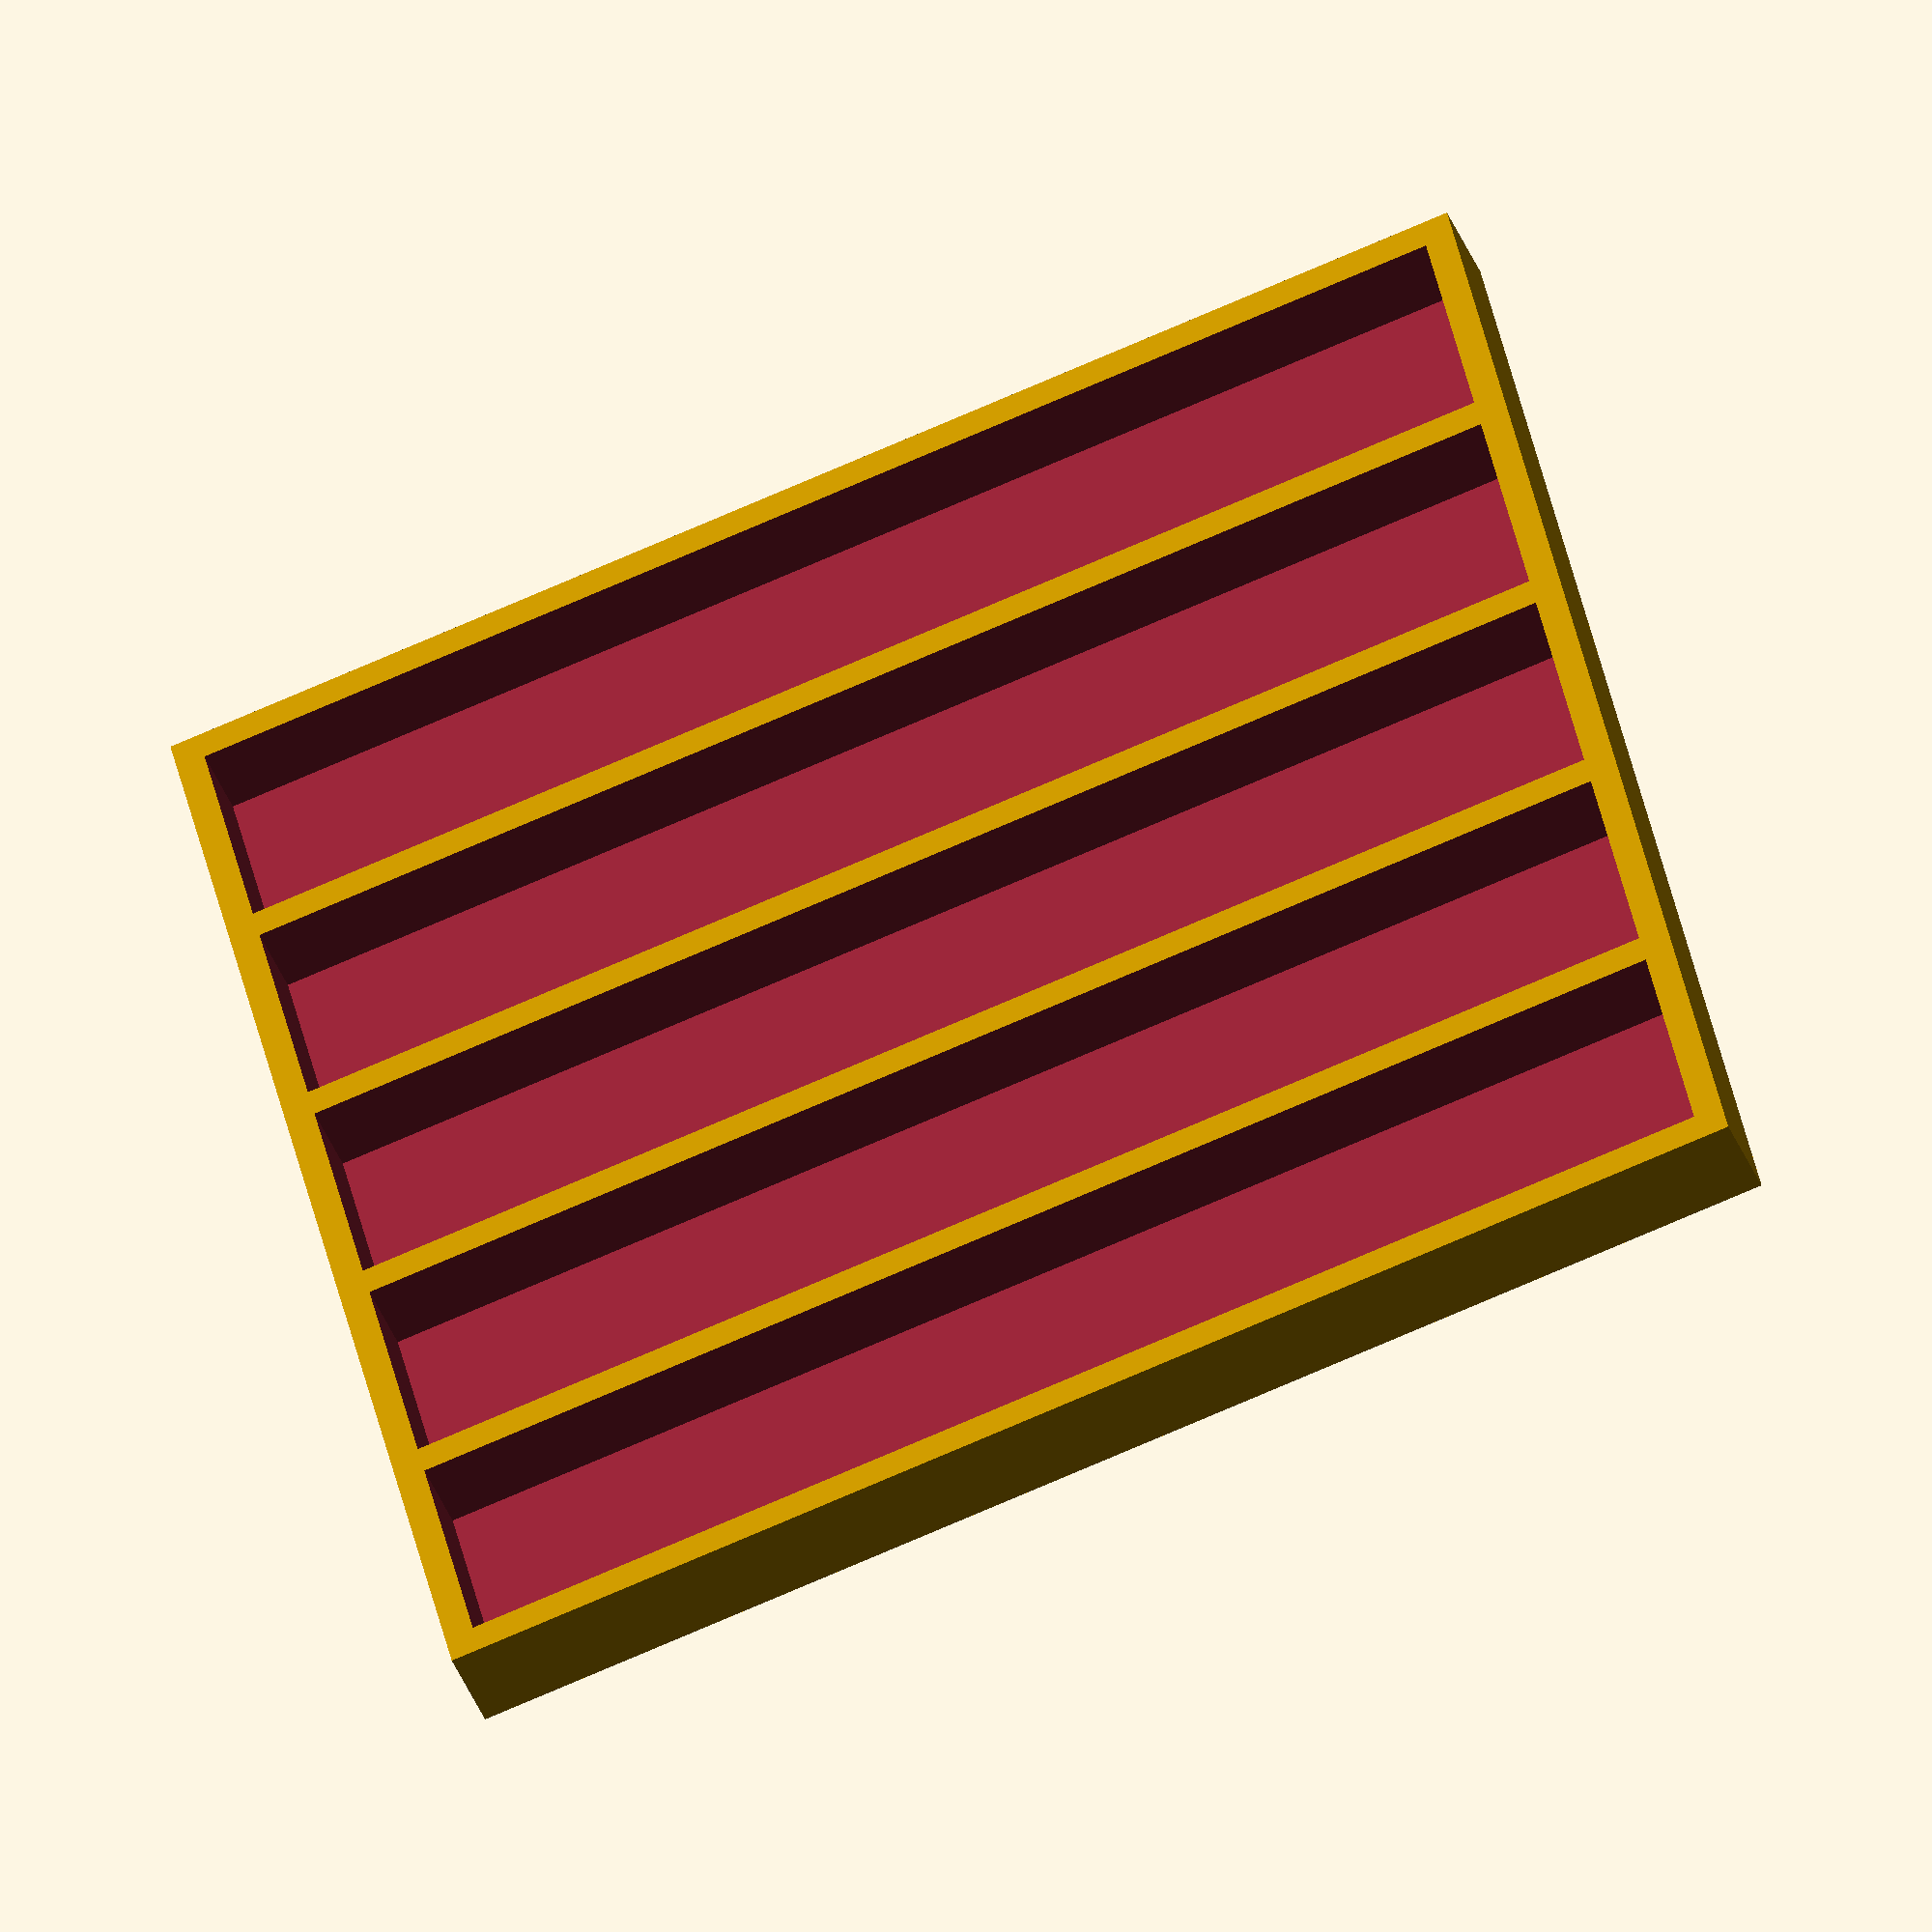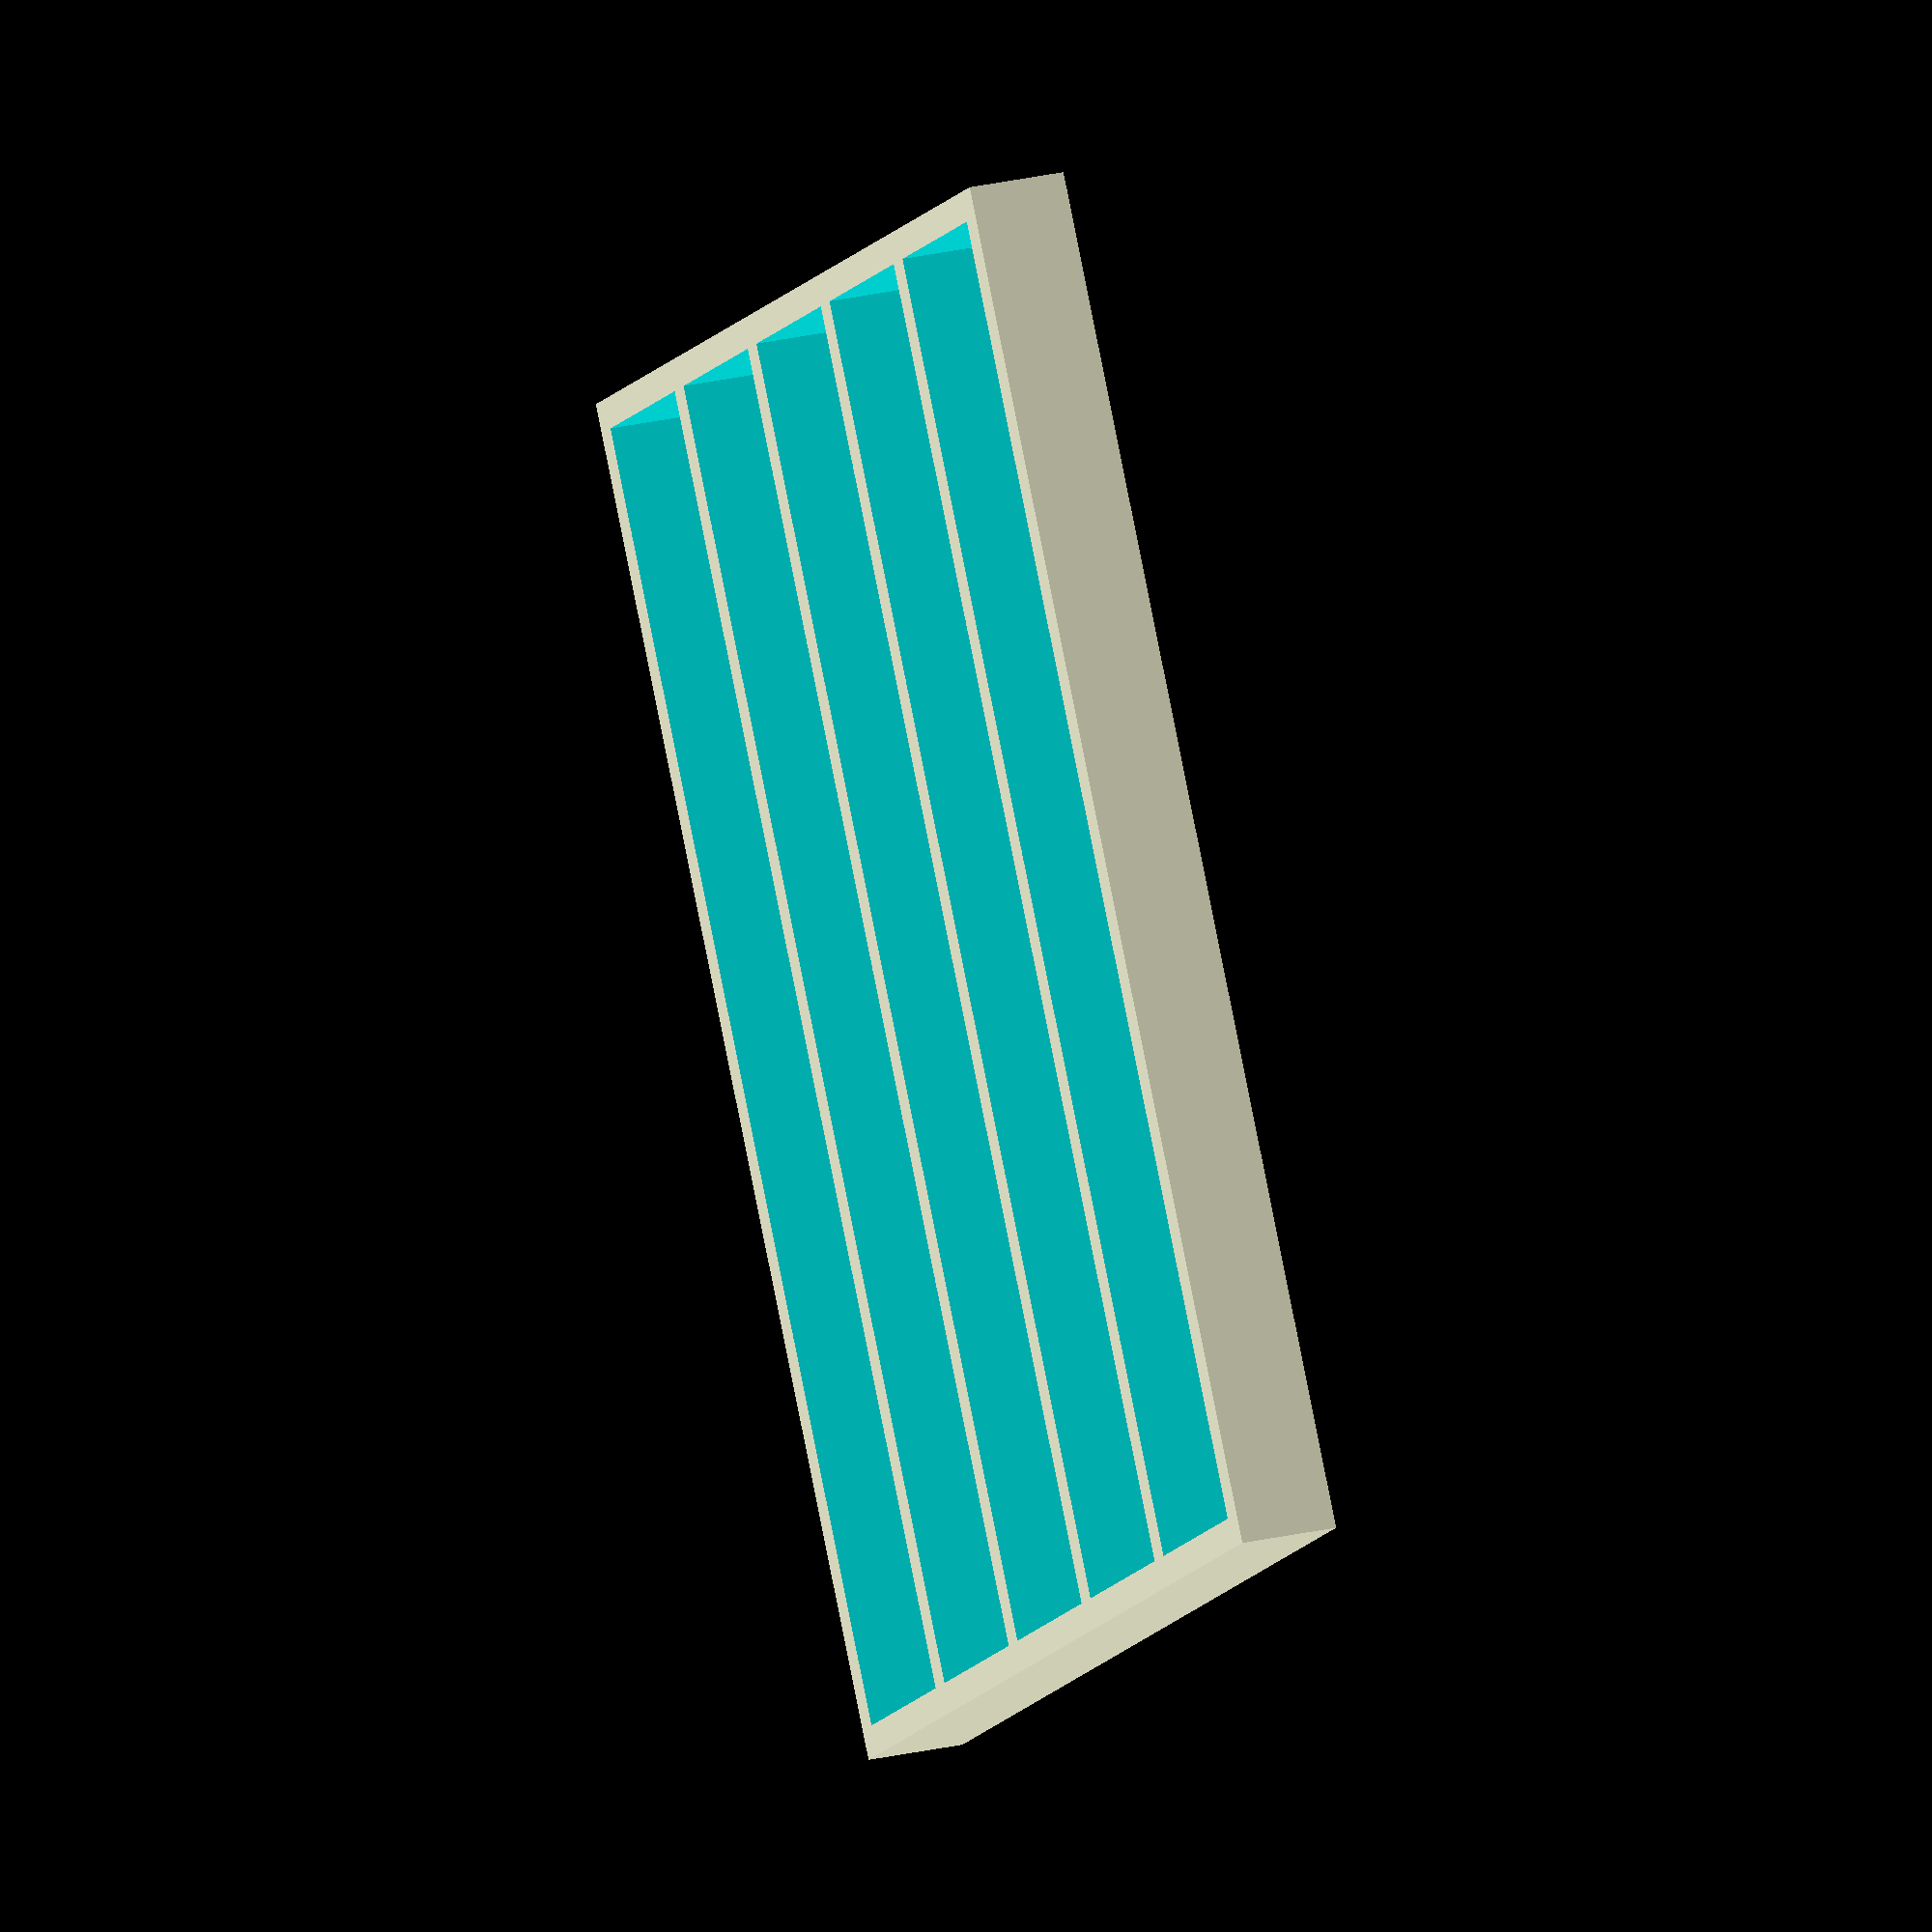
<openscad>
base();

//translate([35, 0, 0]) boulderpack25v();
//translate([-35, 0, 0]) boulderpack25v();


module boulderpack () { 
  cube([63, 22, 133], center = true); 
}

module boulderpack25v() {
  boulderpack();
  translate([0, 25, 0]) boulderpack();
  translate([0, 50, 0]) boulderpack();
  translate([0, -25, 0]) boulderpack();
  translate([0, -50, 0]) boulderpack();    
}

module base() {
  difference() {
    translate([[0, 0, 0]]) cube([10, 128, 139], center = true);
    translate([28, 0, 0]) boulderpack25v();
  }
}
</openscad>
<views>
elev=254.2 azim=213.4 roll=66.5 proj=o view=solid
elev=96.7 azim=17.3 roll=191.3 proj=o view=wireframe
</views>
